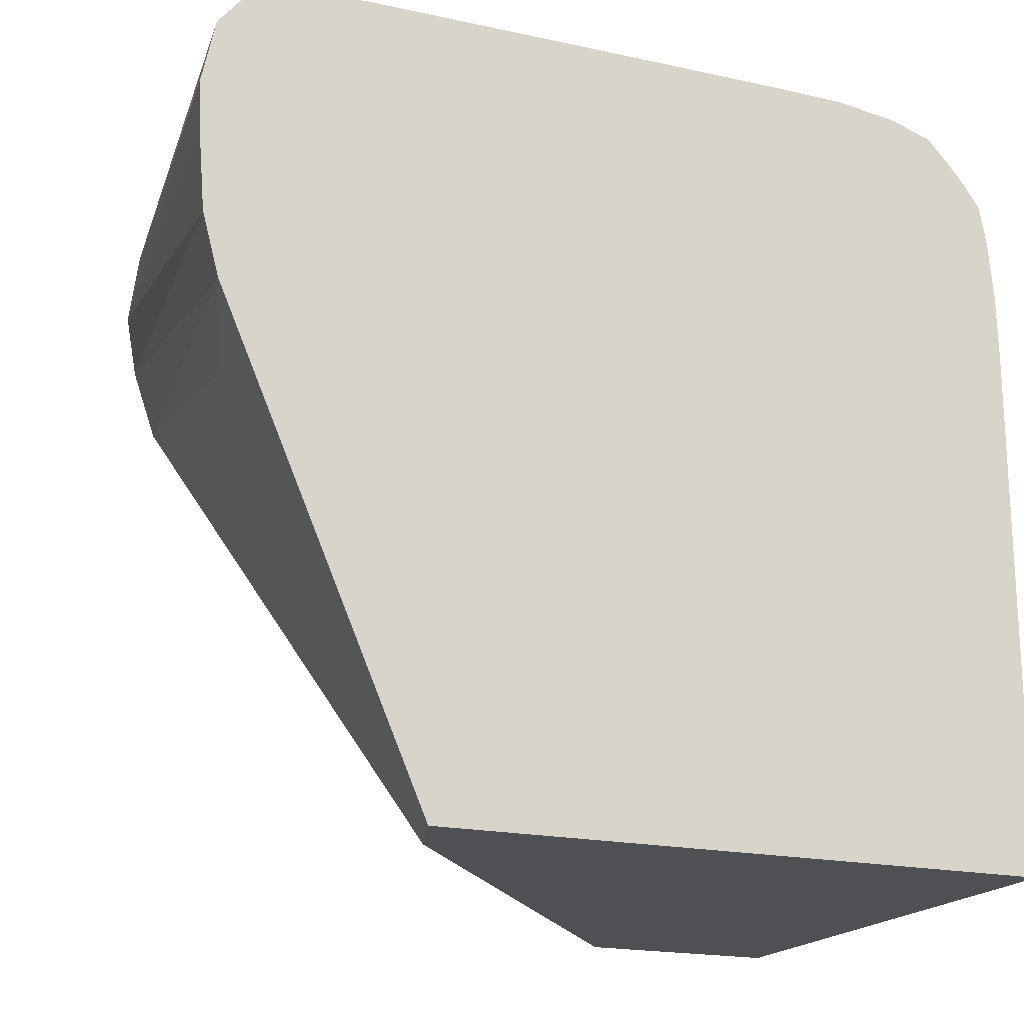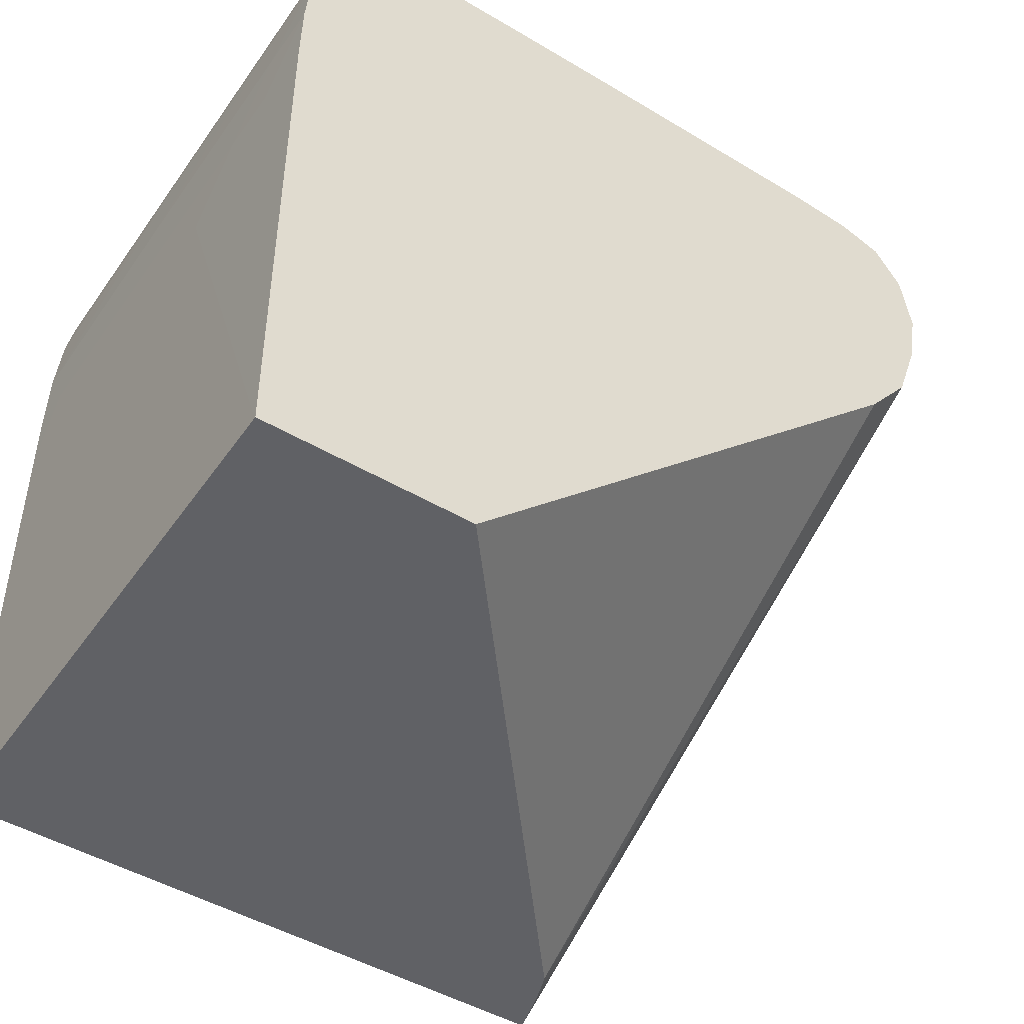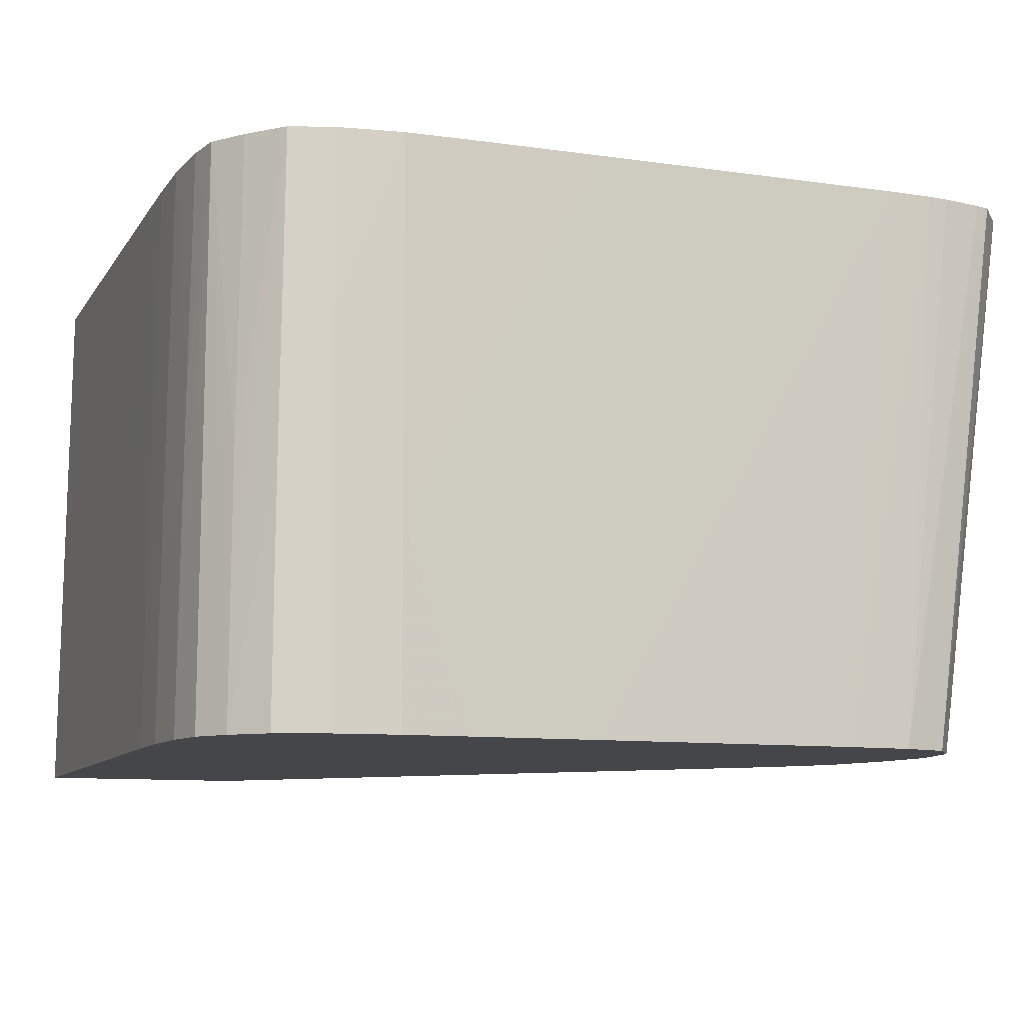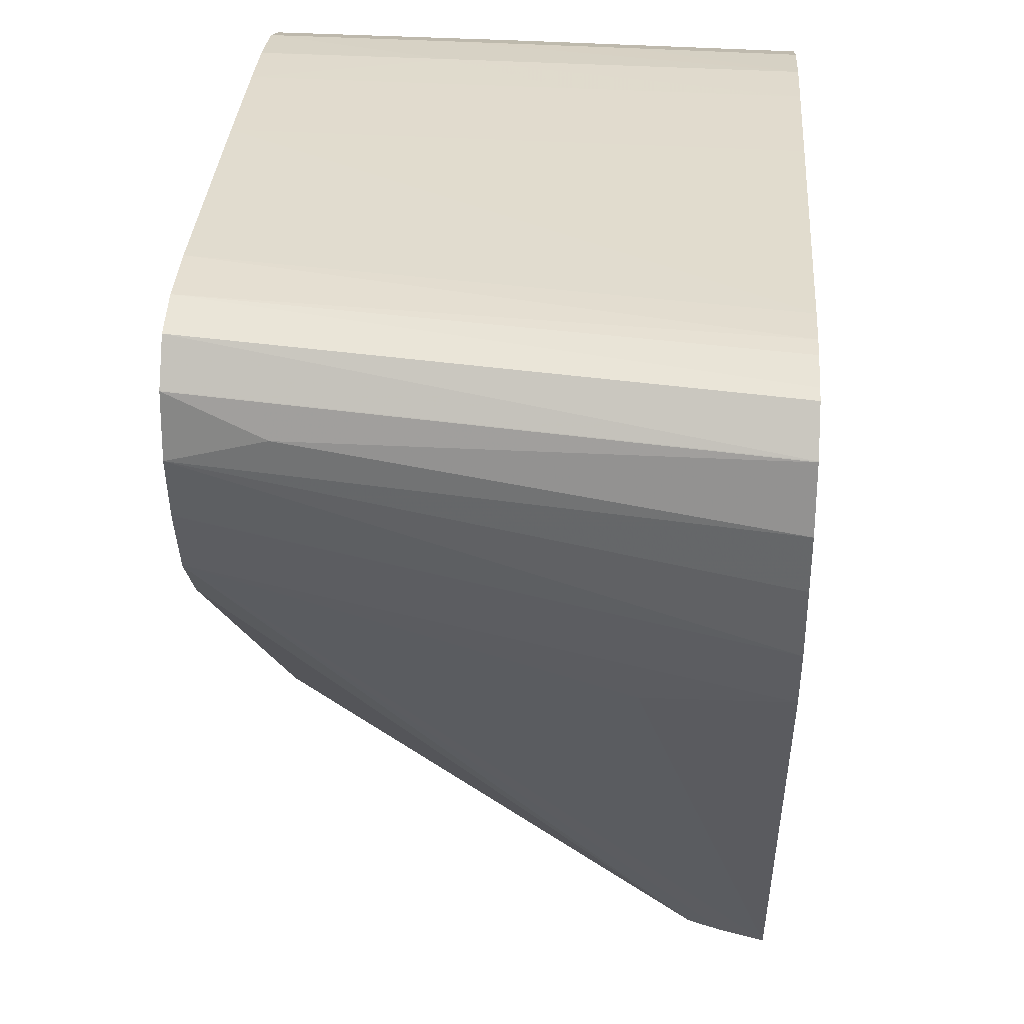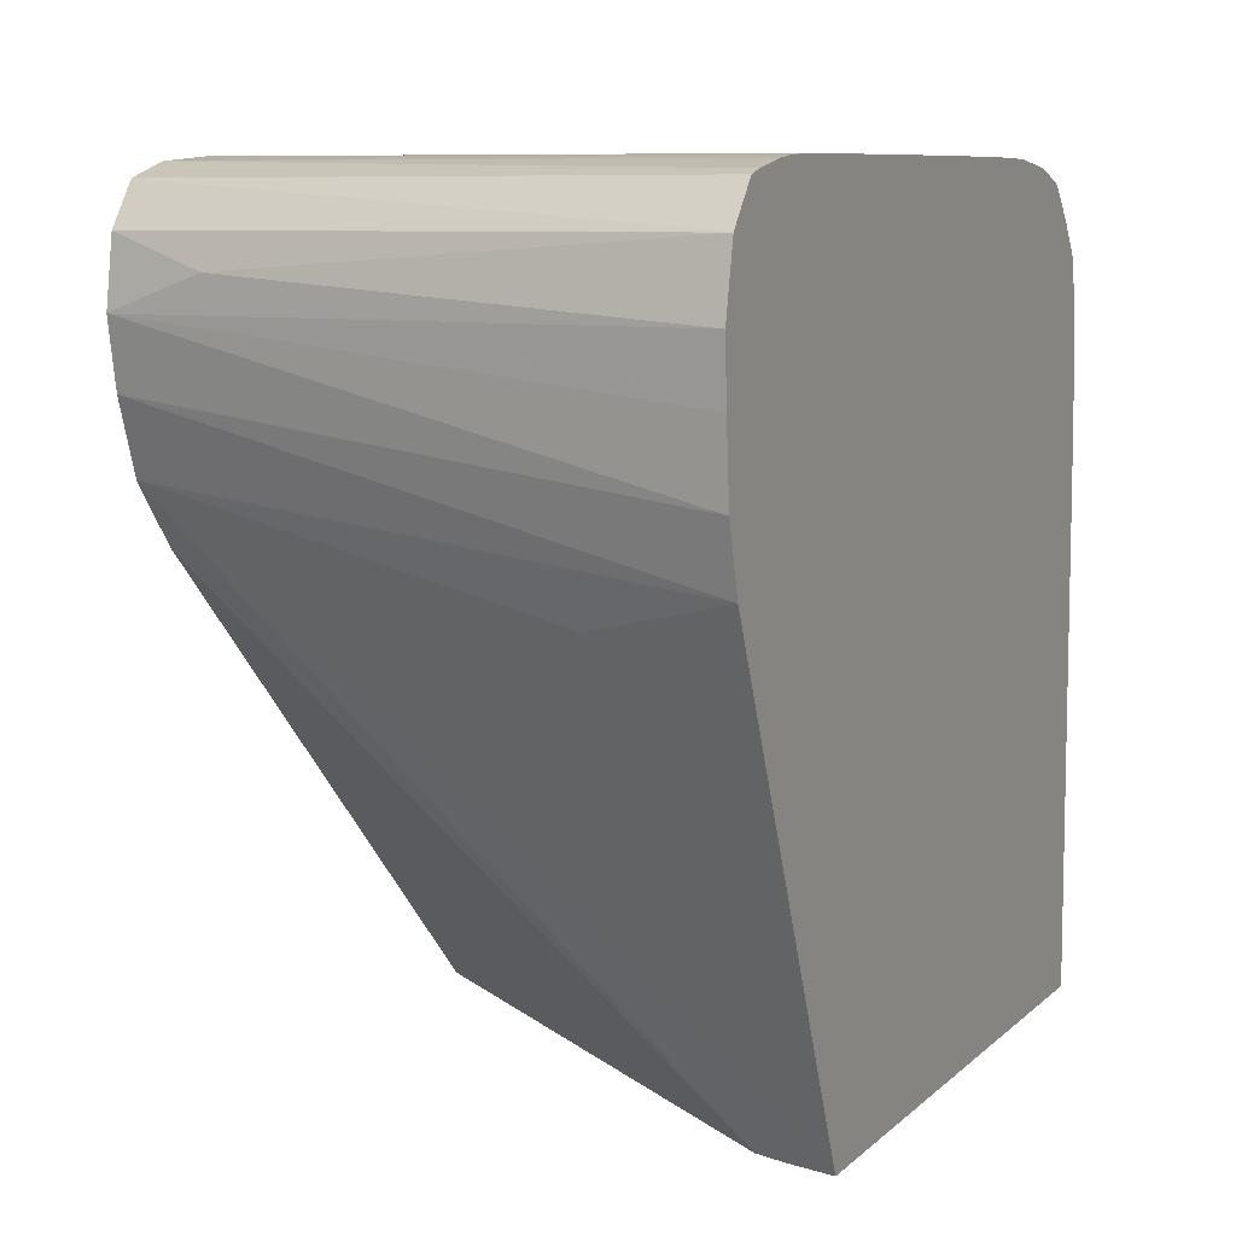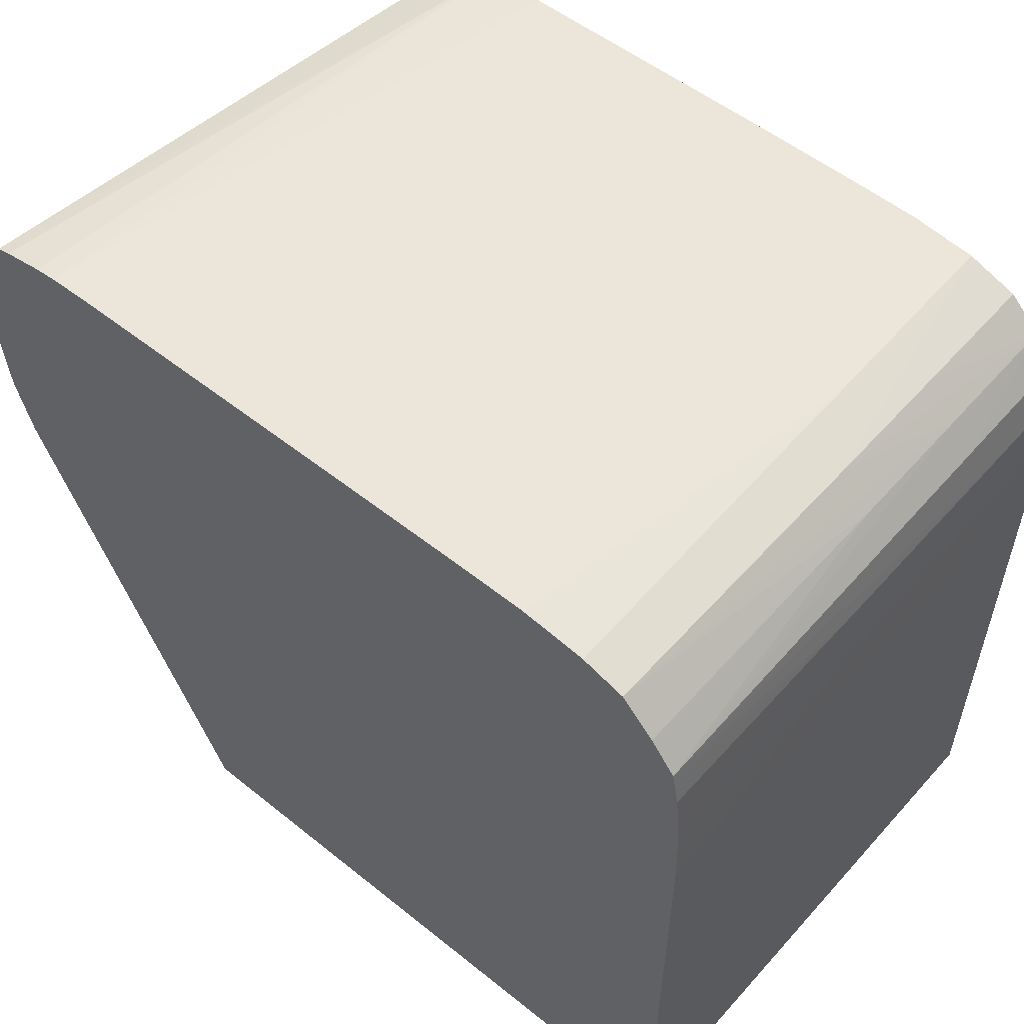
<metadata>
{"format":"obj","ext":"obj","renderer":"f3d","projection":"perspective","resolution":1024,"background":"white","views":[{"elev":-18.9,"azim":156.6,"up":"+Z"},{"elev":-47.2,"azim":-33.8,"up":"+Z"},{"elev":-9.8,"azim":-19.9,"up":"+Y"},{"elev":33.2,"azim":93.9,"up":"+Z"},{"elev":7.9,"azim":114.8,"up":"+Z"},{"elev":55.1,"azim":-139.7,"up":"+Z"}]}
</metadata>
<code>
v -0.03126 -0.01669 0.0001503
v -0.03127 -0.01669 0.006764
v -0.03126 -0.01666 0.0001503
v -0.02728 -0.01669 0.0001503
v -0.03127 -0.01669 0.01049
v -0.03127 -0.01666 0.006788
v -0.03125 -0.01419 0.009255
v -0.03124 -0.01296 0.009255
v -0.03115 -0.006022 0.0001503
v -0.01969 -0.00748 0.0001503
v -0.01787 -0.01669 0.009255
v -0.03125 -0.01669 0.01172
v -0.03125 -0.01666 0.01172
v -0.03126 -0.01543 0.01049
v -0.03125 -0.01419 0.01049
v -0.03123 -0.01172 0.01049
v -0.03117 -0.006789 0.01049
v -0.03116 -0.005975 0.009255
v -0.03115 -0.005975 0.0001503
v -0.01958 -0.007208 0.0001503
v -0.017 -0.01669 0.01036
v -0.03116 -0.01669 0.01296
v -0.03116 -0.01666 0.01296
v -0.03124 -0.01543 0.01172
v -0.03119 -0.01049 0.01172
v -0.03116 -0.005975 0.01049
v -0.01919 -0.005975 0.0001503
v -0.01943 -0.006789 0.0001503
v -0.01698 -0.01669 0.01039
v -0.03097 -0.01669 0.01379
v -0.03096 -0.01543 0.0138
v -0.03114 -0.01543 0.01296
v -0.03113 -0.01419 0.01296
v -0.03109 -0.01049 0.01296
v -0.03114 -0.005975 0.01172
v -0.01523 -0.005975 0.009289
v -0.01604 -0.008664 0.008627
v -0.01652 -0.01669 0.01172
v -0.03097 -0.01669 0.01381
v -0.03097 -0.01666 0.01381
v -0.03055 -0.01666 0.01443
v -0.03095 -0.01419 0.01378
v -0.03093 -0.01049 0.01373
v -0.0309 -0.006789 0.01367
v -0.0309 -0.005975 0.01366
v -0.03094 -0.005975 0.01342
v -0.03104 -0.006789 0.01296
v -0.03107 -0.005975 0.01254
v -0.01491 -0.005975 0.01049
v -0.01652 -0.01669 0.01175
v -0.03056 -0.01669 0.01442
v -0.03054 -0.01419 0.0144
v -0.03055 -0.01669 0.01443
v -0.02995 -0.01669 0.015
v -0.02994 -0.01666 0.01501
v -0.02992 -0.01419 0.015
v -0.02991 -0.01296 0.015
v -0.0299 -0.01172 0.01499
v -0.03051 -0.01172 0.01436
v -0.03043 -0.005975 0.01428
v -0.03103 -0.005975 0.01296
v -0.0148 -0.005975 0.01186
v -0.0163 -0.01669 0.01296
v -0.02988 -0.01049 0.01498
v -0.02981 -0.005975 0.01494
v -0.02994 -0.01669 0.01501
v -0.029 -0.01666 0.01533
v -0.029 -0.01296 0.0153
v -0.03002 -0.005975 0.01472
v -0.01475 -0.005975 0.01295
v -0.01604 -0.01484 0.01358
v -0.01648 -0.01669 0.01419
v -0.029 -0.009256 0.01525
v -0.029 -0.005975 0.0152
v -0.029 -0.01669 0.01533
v -0.02779 -0.01669 0.01545
v -0.02777 -0.01296 0.01542
v -0.02777 -0.005975 0.01535
v -0.01501 -0.005975 0.01419
v -0.01649 -0.01669 0.01421
v -0.01502 -0.005975 0.01421
v -0.02819 -0.005975 0.0153
v -0.02777 -0.01669 0.01545
v -0.02777 -0.01666 0.01545
v -0.02653 -0.01669 0.01546
v -0.02653 -0.01543 0.01545
v -0.02653 -0.01172 0.01541
v -0.02653 -0.01049 0.0154
v -0.02653 -0.005975 0.01536
v -0.02695 -0.005975 0.01536
v -0.01703 -0.01669 0.01497
v -0.01561 -0.005975 0.01495
v -0.02409 -0.01669 0.01543
v -0.02407 -0.005975 0.01534
v -0.01705 -0.01669 0.01498
v -0.01589 -0.005975 0.01503
v -0.0179 -0.01669 0.01524
v -0.01913 -0.01669 0.01534
v -0.0179 -0.005975 0.01527
v -0.02283 -0.005975 0.01533
v -0.01666 -0.005975 0.01519
v -0.01708 -0.005975 0.01524
f 41 58 52
f 43 52 44
f 42 52 43
f 41 57 58
f 55 75 67
f 41 55 56
f 41 54 55
f 44 52 45
f 41 53 54
f 41 56 57
f 45 52 59
f 55 66 75
f 46 61 47
f 47 61 48
f 49 62 63
f 49 63 50
f 52 58 64
f 52 64 65
f 52 65 59
f 54 66 55
f 41 51 53
f 45 59 60
f 41 52 42
f 25 35 26
f 39 51 40
f 55 67 56
f 27 36 37
f 27 37 29
f 27 29 28
f 29 37 36
f 29 36 38
f 30 39 40
f 30 40 31
f 31 40 41
f 31 41 42
f 40 51 41
f 31 42 32
f 32 43 44
f 32 44 33
f 33 44 34
f 34 44 45
f 34 45 46
f 34 46 47
f 34 47 48
f 34 48 35
f 36 49 38
f 38 49 50
f 32 42 43
f 56 67 57
f 97 102 98
f 58 67 68
f 77 88 89
f 77 89 90
f 77 90 78
f 80 81 91
f 81 92 91
f 83 85 84
f 85 93 86
f 86 93 87
f 87 93 88
f 88 93 94
f 88 94 89
f 91 92 95
f 92 96 97
f 92 97 95
f 93 98 99
f 93 99 100
f 93 100 94
f 96 101 97
f 97 101 102
f 98 102 99
f 25 34 35
f 77 87 88
f 77 86 87
f 77 85 86
f 77 84 85
f 58 68 64
f 59 65 69
f 59 69 60
f 62 70 63
f 63 71 72
f 63 70 71
f 64 68 73
f 64 73 65
f 65 73 74
f 67 75 76
f 57 67 58
f 67 76 77
f 68 77 78
f 68 78 73
f 70 79 71
f 71 79 72
f 72 79 81
f 72 81 80
f 73 78 82
f 73 82 74
f 76 83 84
f 76 84 77
f 67 77 68
f 25 33 34
f 6 14 7
f 24 32 25
f 1 75 66
f 1 66 54
f 1 54 53
f 1 53 51
f 1 51 39
f 1 39 30
f 1 30 22
f 1 22 12
f 1 12 5
f 1 5 2
f 2 5 6
f 2 6 3
f 3 6 7
f 3 7 8
f 3 8 9
f 4 10 11
f 5 12 13
f 5 13 14
f 5 14 6
f 7 14 15
f 7 15 8
f 1 76 75
f 8 15 16
f 1 83 76
f 1 93 85
f 1 2 3
f 1 3 9
f 1 9 19
f 1 19 27
f 25 32 33
f 1 28 20
f 1 20 10
f 1 10 4
f 1 4 11
f 1 11 21
f 1 21 29
f 1 29 38
f 1 38 50
f 1 50 63
f 1 63 72
f 1 72 80
f 1 80 91
f 1 91 95
f 1 95 97
f 1 97 98
f 1 98 93
f 1 85 83
f 8 16 17
f 1 27 28
f 8 18 9
f 18 89 94
f 18 94 100
f 18 100 99
f 18 99 102
f 18 102 101
f 18 101 96
f 18 96 92
f 18 92 81
f 18 81 79
f 18 79 70
f 18 70 62
f 18 62 49
f 18 49 36
f 18 36 27
f 18 27 19
f 20 28 21
f 21 28 29
f 22 30 23
f 23 31 32
f 23 32 24
f 8 17 18
f 18 90 89
f 18 78 90
f 23 30 31
f 18 74 82
f 18 82 78
f 10 20 21
f 12 22 23
f 12 23 13
f 13 23 24
f 13 24 15
f 13 15 14
f 15 24 25
f 15 25 16
f 16 25 17
f 10 21 11
f 17 25 26
f 18 65 74
f 17 26 18
f 18 69 65
f 18 60 69
f 18 45 60
f 9 18 19
f 18 61 46
f 18 48 61
f 18 35 48
f 18 26 35
f 18 46 45

</code>
